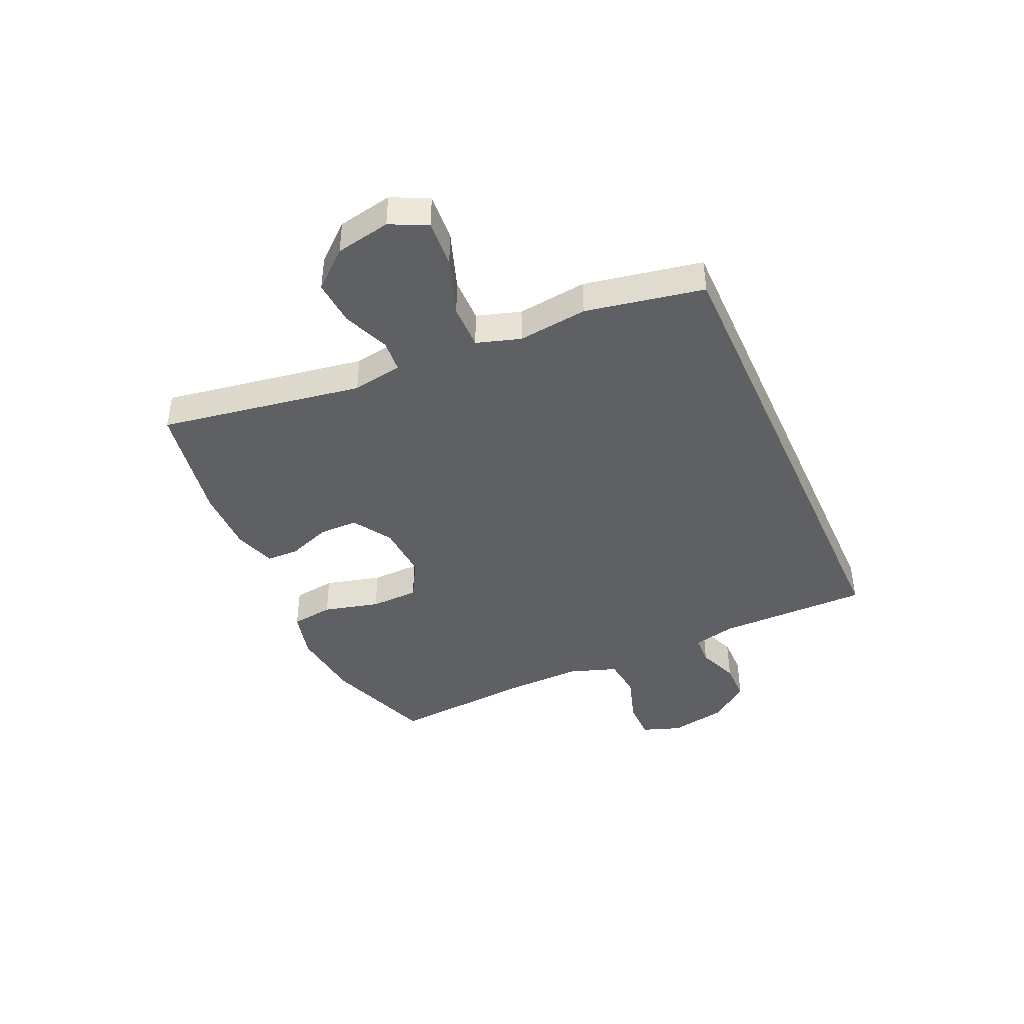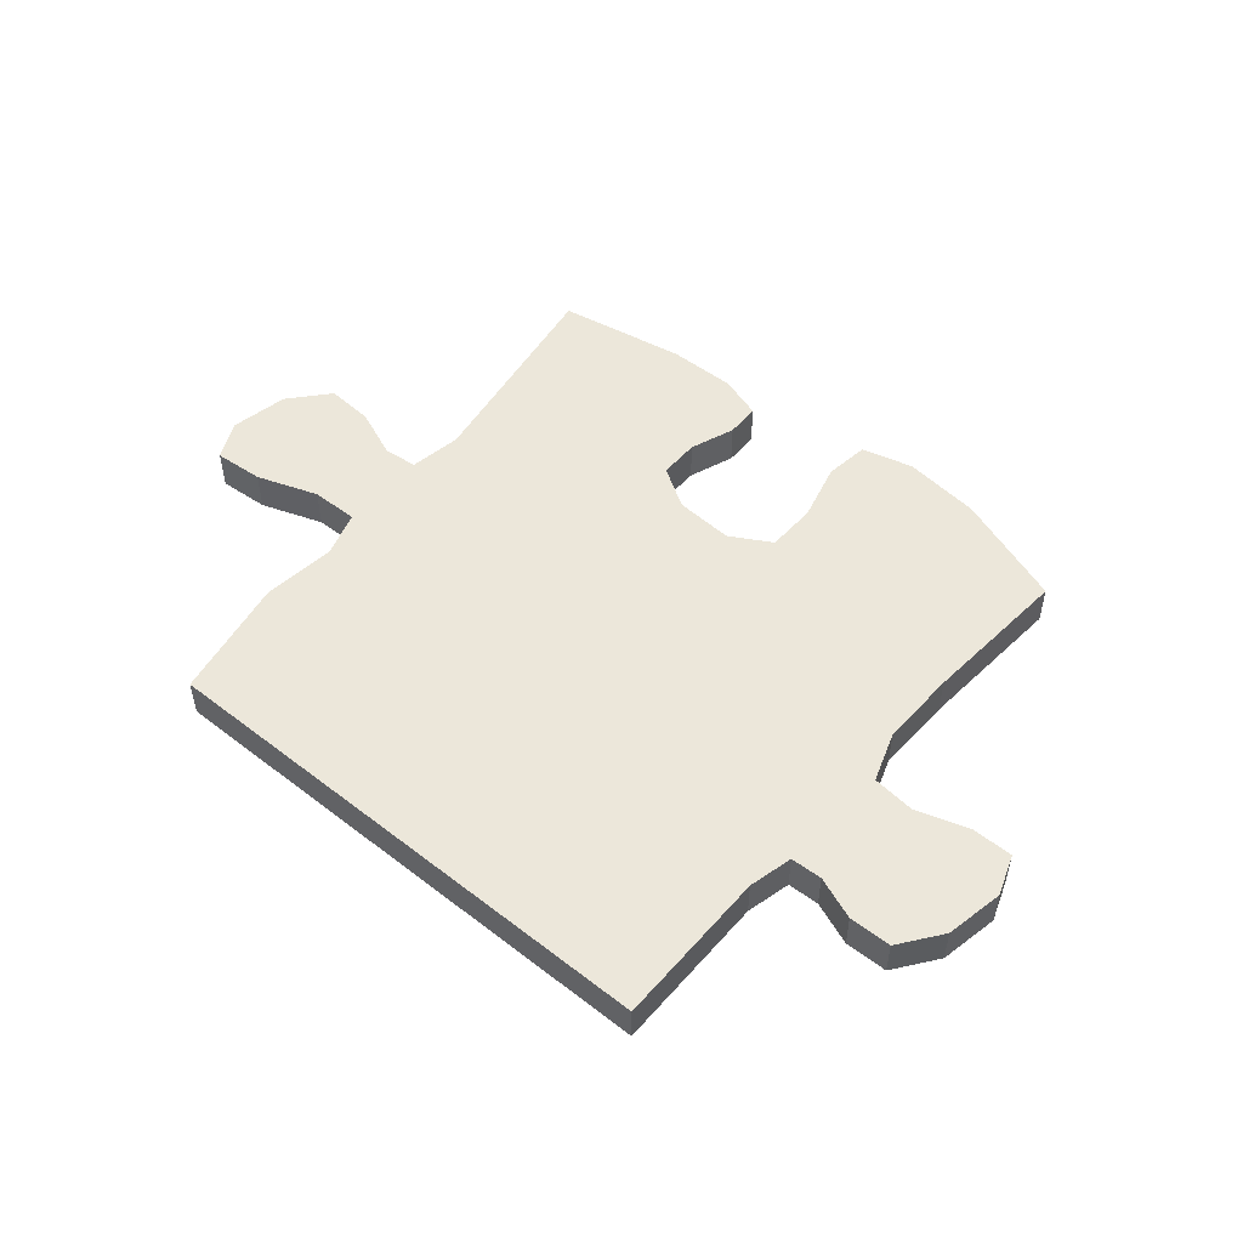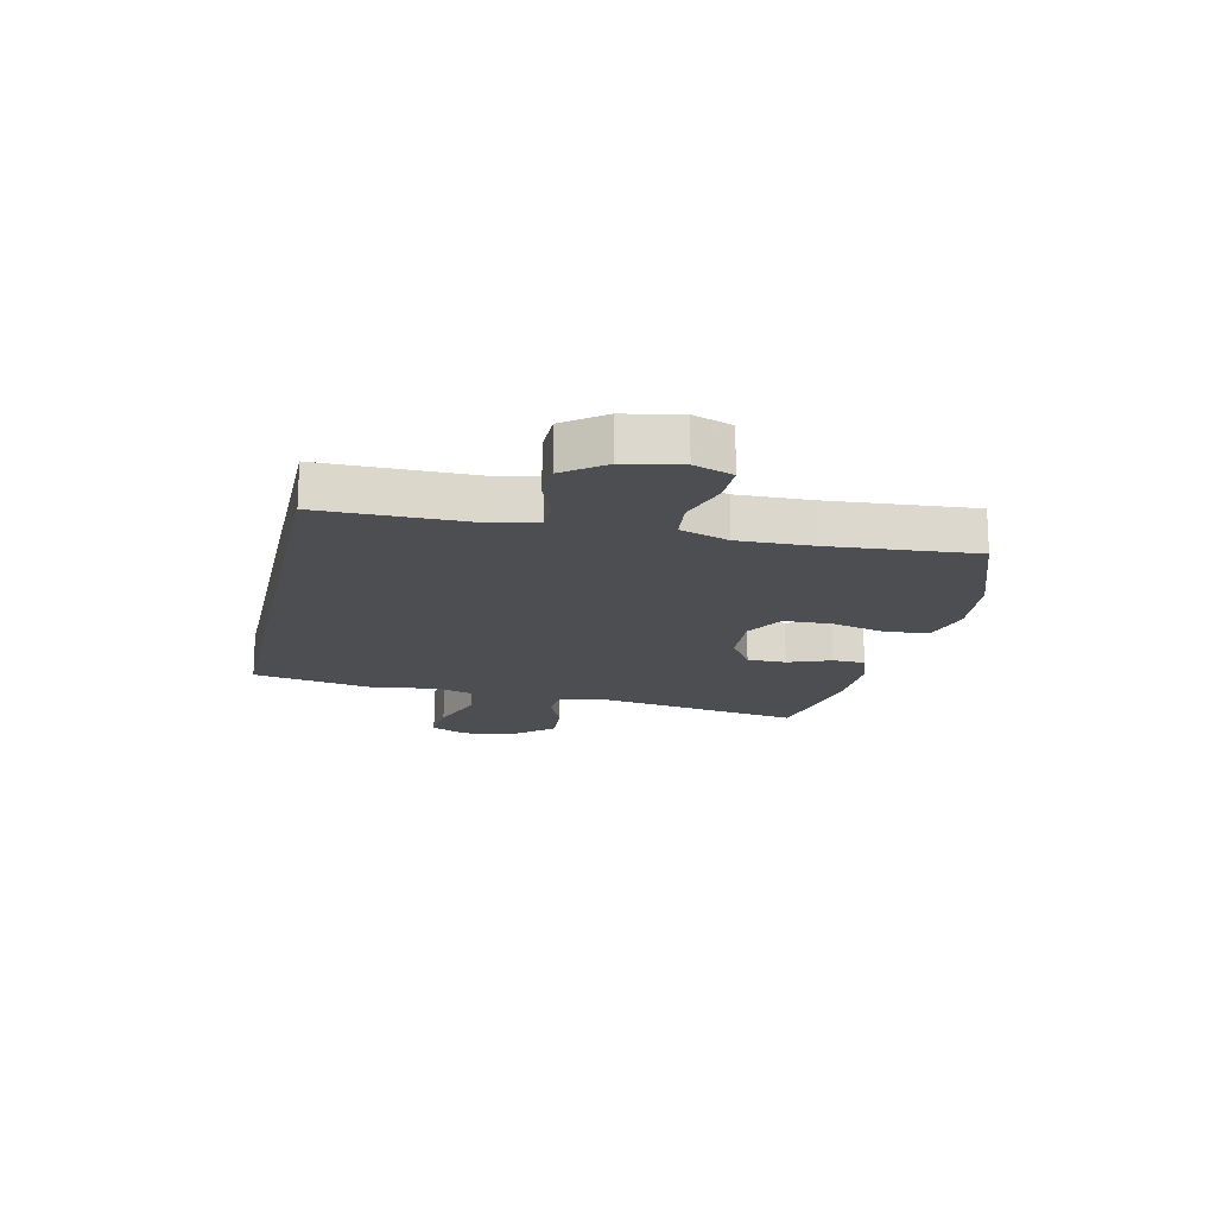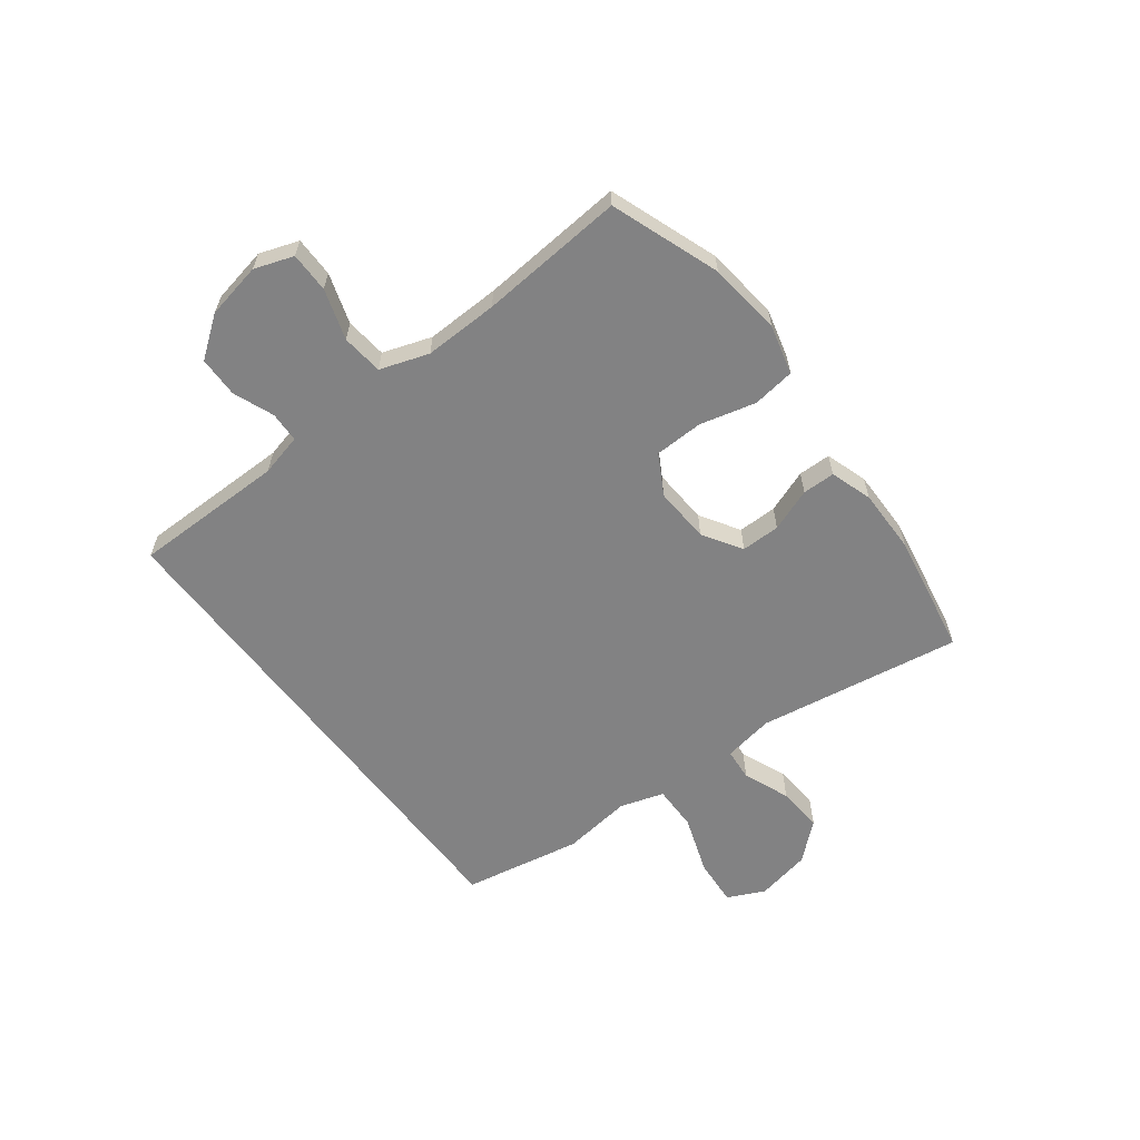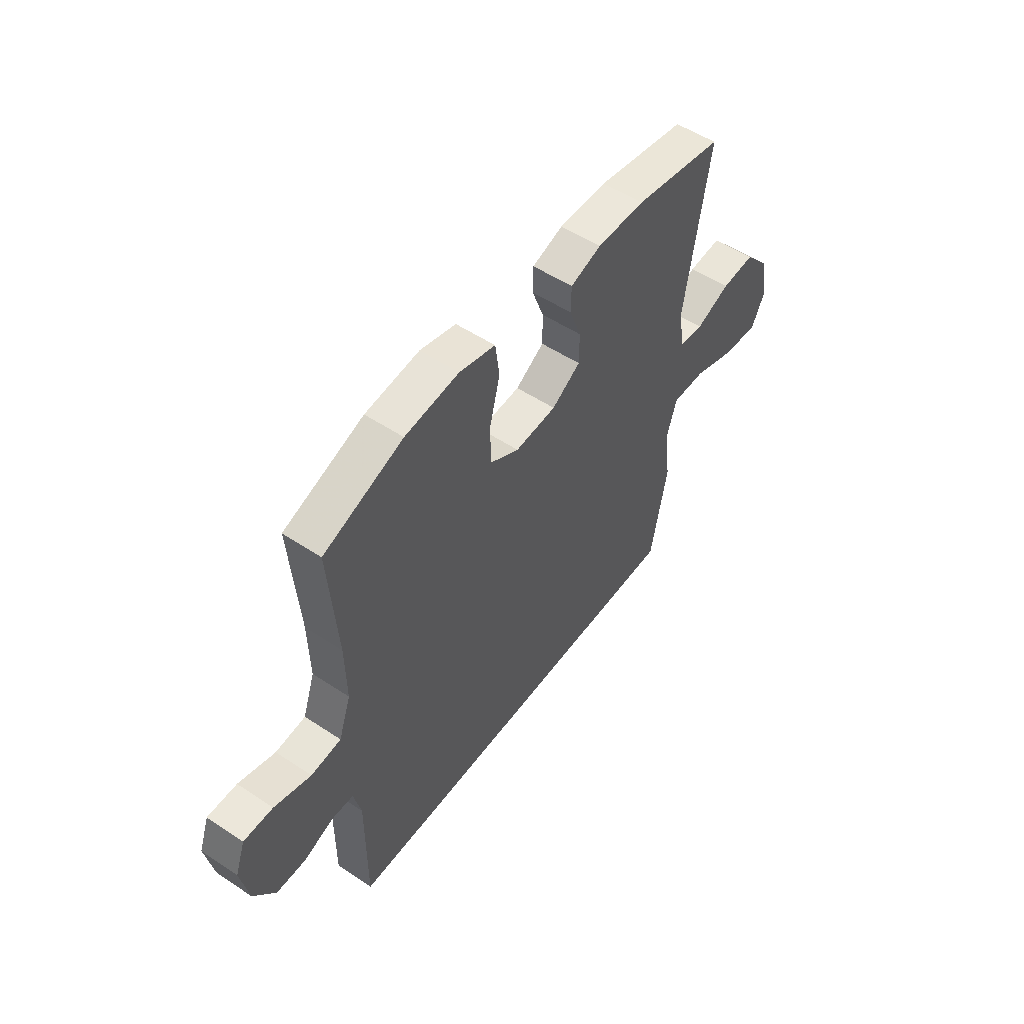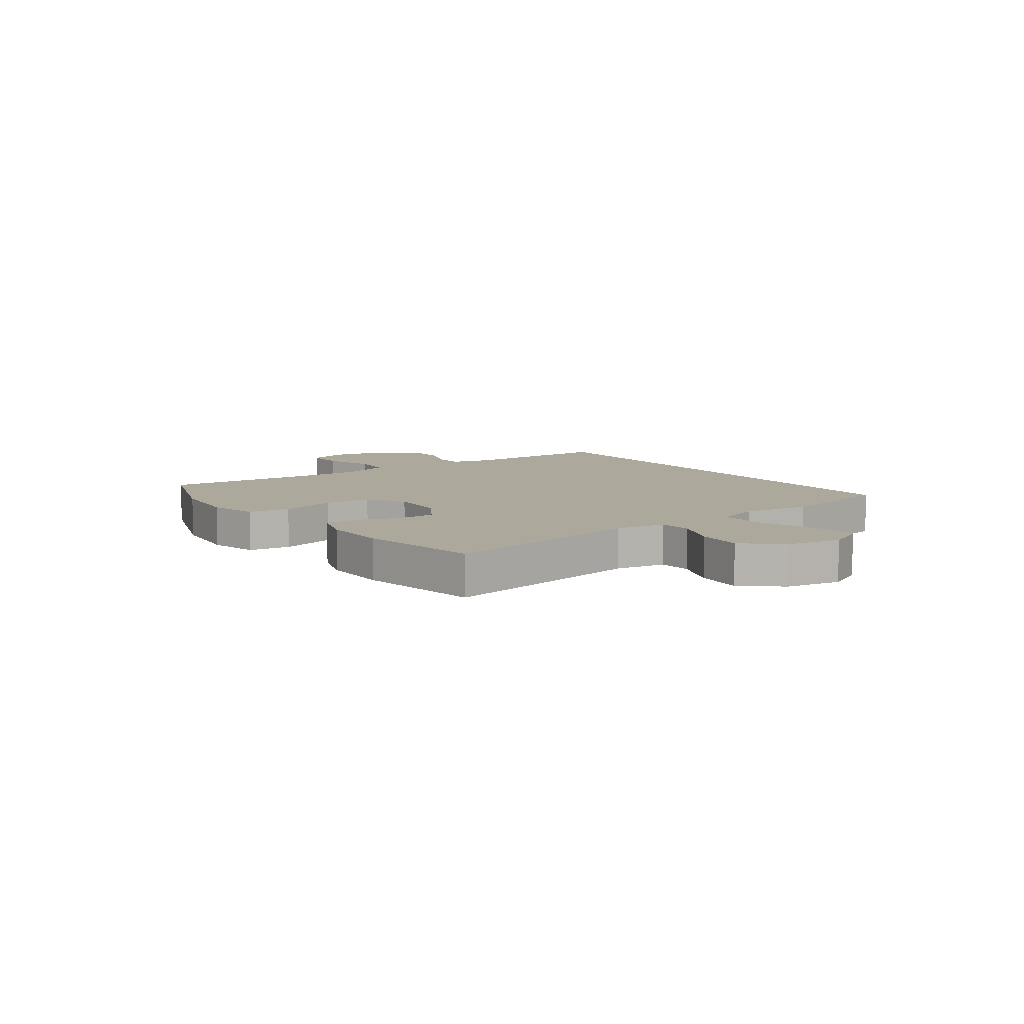
<metadata>
{"format":"obj","ext":"obj","renderer":"f3d","projection":"perspective","resolution":1024,"background":"white","views":[{"elev":-42.1,"azim":114.1,"up":"+Y"},{"elev":51.3,"azim":-140.1,"up":"+Y"},{"elev":-17.0,"azim":-102.6,"up":"+Y"},{"elev":-60.9,"azim":-52.8,"up":"+Y"},{"elev":52.9,"azim":-54.5,"up":"+Z"},{"elev":8.5,"azim":54.0,"up":"+Y"}]}
</metadata>
<code>
v 0.5 0.07 0.5
v 0.442 0.07 0.143
v 0.457 0.07 0.055
v 0.514 0.07 0.05
v 0.595 0.07 0.083
v 0.675 0.07 0.089
v 0.732 0.07 0.024
v 0.751 0.07 -0.072
v 0.72 0.07 -0.137
v 0.637 0.07 -0.131
v 0.534 0.07 -0.095
v 0.455 0.07 -0.094
v 0.431 0.07 -0.171
v 0.446 0.07 -0.293
v 0.407 0.07 -0.5
v -0.476 0.07 -0.5
v -0.476 0.07 -0.234
v -0.494 0.07 -0.16
v -0.547 0.07 -0.158
v -0.618 0.07 -0.186
v -0.689 0.07 -0.185
v -0.741 0.07 -0.115
v -0.76 0.07 -0.017
v -0.736 0.07 0.051
v -0.666 0.07 0.051
v -0.578 0.07 0.023
v -0.506 0.07 0.031
v -0.477 0.07 0.116
v -0.48 0.07 0.246
v -0.5 0.07 0.5
v -0.31 0.07 0.569
v -0.181 0.07 0.584
v -0.095 0.07 0.562
v -0.085 0.07 0.488
v -0.11 0.07 0.39
v -0.108 0.07 0.305
v -0.039 0.07 0.266
v 0.059 0.07 0.272
v 0.127 0.07 0.315
v 0.127 0.07 0.383
v 0.099 0.07 0.458
v 0.1 0.07 0.515
v 0.173 0.07 0.539
v 0.287 0.07 0.538
v 0.5 0 0.5
v 0.442 0 0.143
v 0.457 0 0.055
v 0.514 0 0.05
v 0.595 0 0.083
v 0.675 0 0.089
v 0.732 0 0.024
v 0.751 0 -0.072
v 0.72 0 -0.137
v 0.637 0 -0.131
v 0.534 0 -0.095
v 0.455 0 -0.094
v 0.431 0 -0.171
v 0.446 0 -0.293
v 0.407 0 -0.5
v -0.476 0 -0.5
v -0.476 0 -0.234
v -0.494 0 -0.16
v -0.547 0 -0.158
v -0.618 0 -0.186
v -0.689 0 -0.185
v -0.741 0 -0.115
v -0.76 0 -0.017
v -0.736 0 0.051
v -0.666 0 0.051
v -0.578 0 0.023
v -0.506 0 0.031
v -0.477 0 0.116
v -0.48 0 0.246
v -0.5 0 0.5
v -0.31 0 0.569
v -0.181 0 0.584
v -0.095 0 0.562
v -0.085 0 0.488
v -0.11 0 0.39
v -0.108 0 0.305
v -0.039 0 0.266
v 0.059 0 0.272
v 0.127 0 0.315
v 0.127 0 0.383
v 0.099 0 0.458
v 0.1 0 0.515
v 0.173 0 0.539
v 0.287 0 0.538
f 43 44 1 2
f 40 41 42 43
f 39 40 43 2
f 38 39 2 3
f 37 38 3
f 32 33 34 35
f 32 35 36
f 29 30 31 32
f 28 29 32 36
f 27 28 36 37
f 23 24 25 26
f 23 26 27
f 22 23 27
f 19 20 21 22
f 18 19 22 27
f 17 18 27 37
f 13 14 15 16
f 12 13 16 17
f 8 9 10 11
f 8 11 12
f 7 8 12
f 4 5 6 7
f 3 4 7 12
f 3 12 17 37
f 46 45 88 87
f 87 86 85 84
f 46 87 84 83
f 47 46 83 82
f 47 82 81
f 79 78 77 76
f 80 79 76
f 76 75 74 73
f 80 76 73 72
f 81 80 72 71
f 70 69 68 67
f 71 70 67
f 71 67 66
f 66 65 64 63
f 71 66 63 62
f 81 71 62 61
f 60 59 58 57
f 61 60 57 56
f 55 54 53 52
f 56 55 52
f 56 52 51
f 51 50 49 48
f 56 51 48 47
f 81 61 56 47
f 1 45 46 2
f 2 46 47 3
f 3 47 48 4
f 4 48 49 5
f 5 49 50 6
f 6 50 51 7
f 7 51 52 8
f 8 52 53 9
f 9 53 54 10
f 10 54 55 11
f 11 55 56 12
f 12 56 57 13
f 13 57 58 14
f 14 58 59 15
f 15 59 60 16
f 16 60 61 17
f 17 61 62 18
f 18 62 63 19
f 19 63 64 20
f 20 64 65 21
f 21 65 66 22
f 22 66 67 23
f 23 67 68 24
f 24 68 69 25
f 25 69 70 26
f 26 70 71 27
f 27 71 72 28
f 28 72 73 29
f 29 73 74 30
f 30 74 75 31
f 31 75 76 32
f 32 76 77 33
f 33 77 78 34
f 34 78 79 35
f 35 79 80 36
f 36 80 81 37
f 37 81 82 38
f 38 82 83 39
f 39 83 84 40
f 40 84 85 41
f 41 85 86 42
f 42 86 87 43
f 43 87 88 44
f 44 88 45 1

</code>
